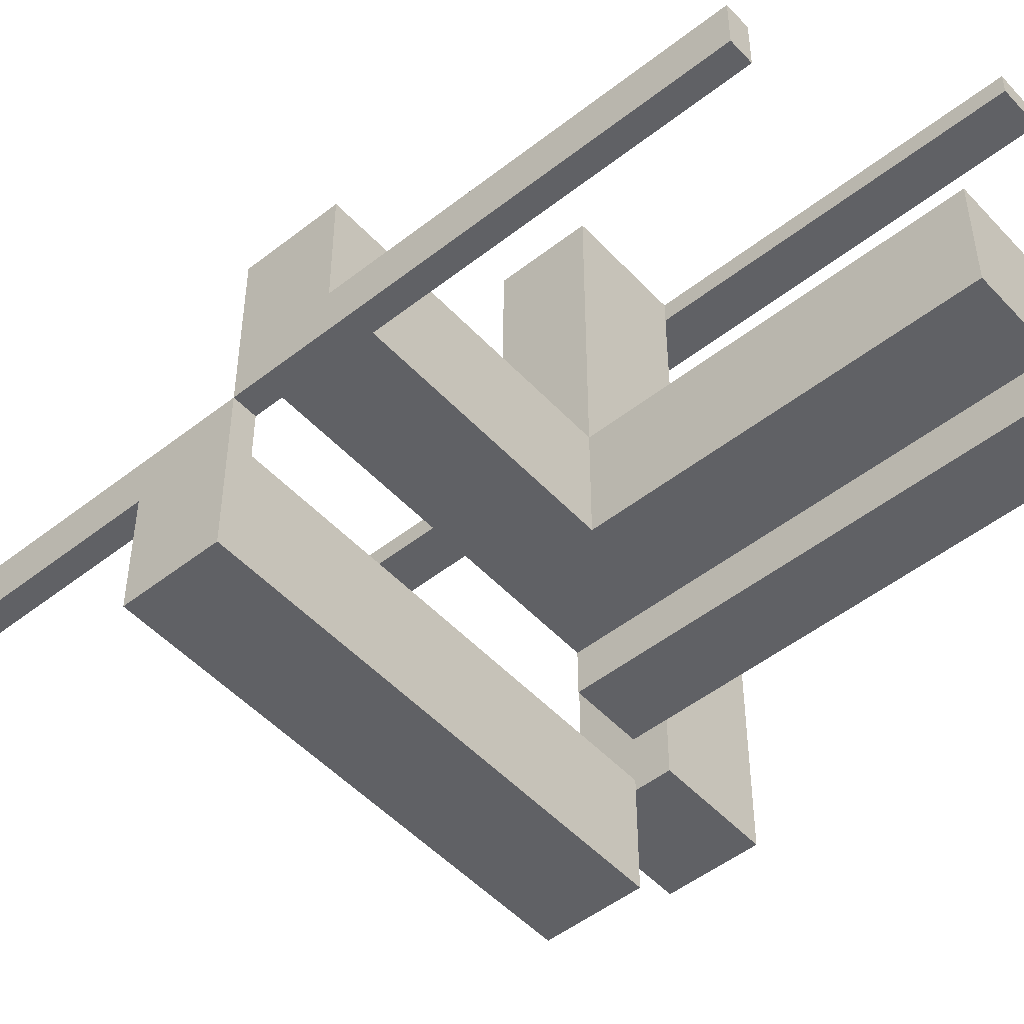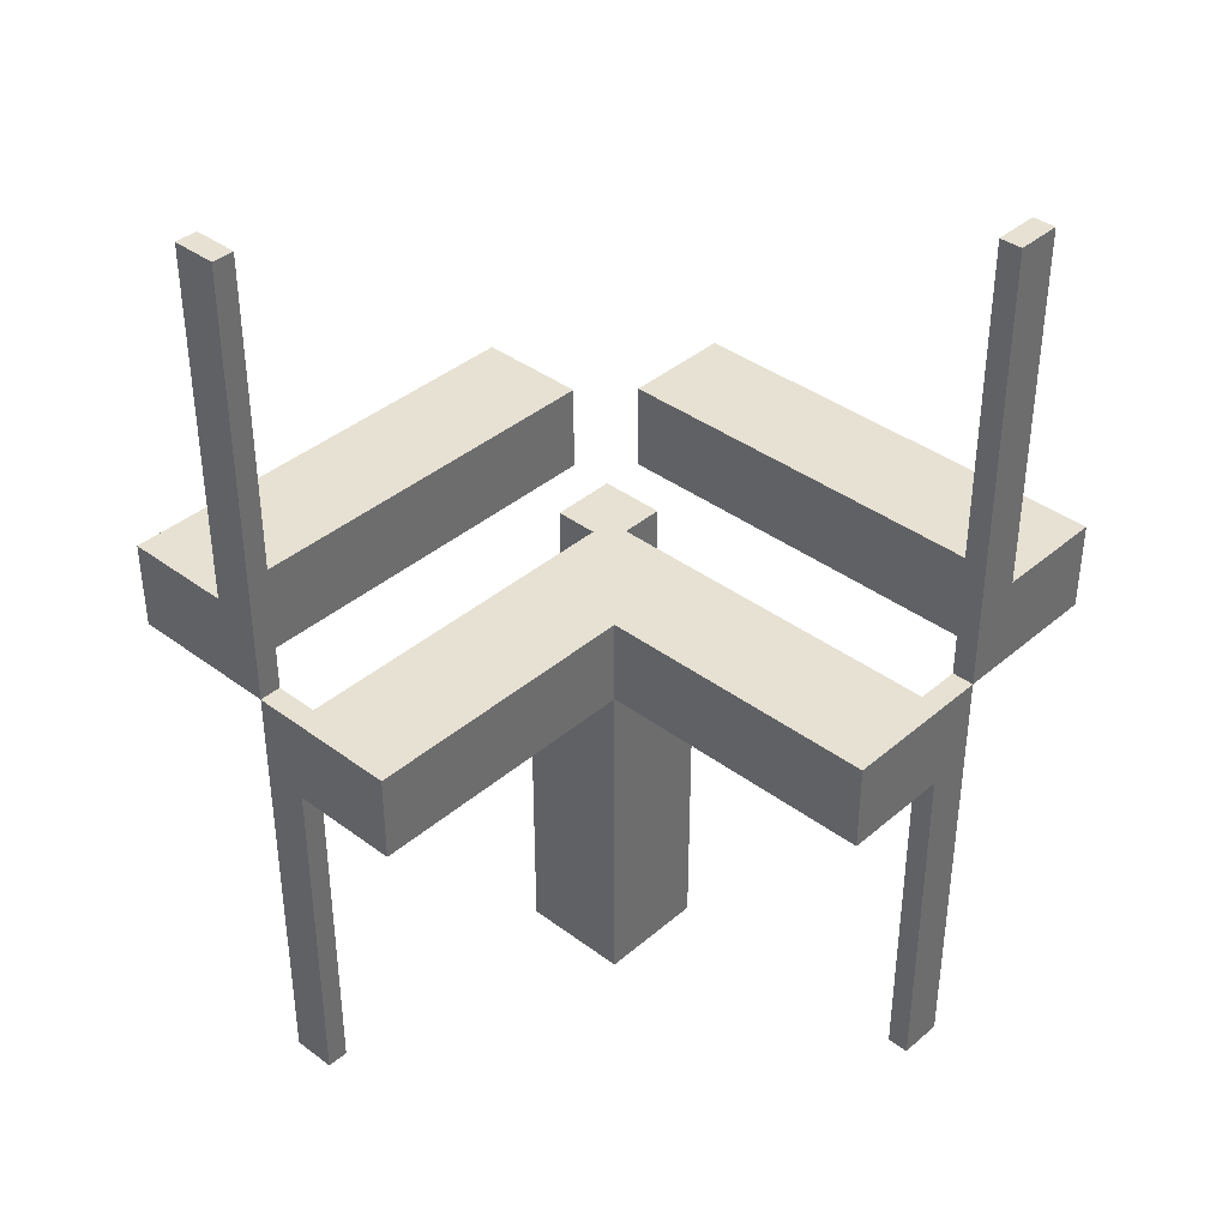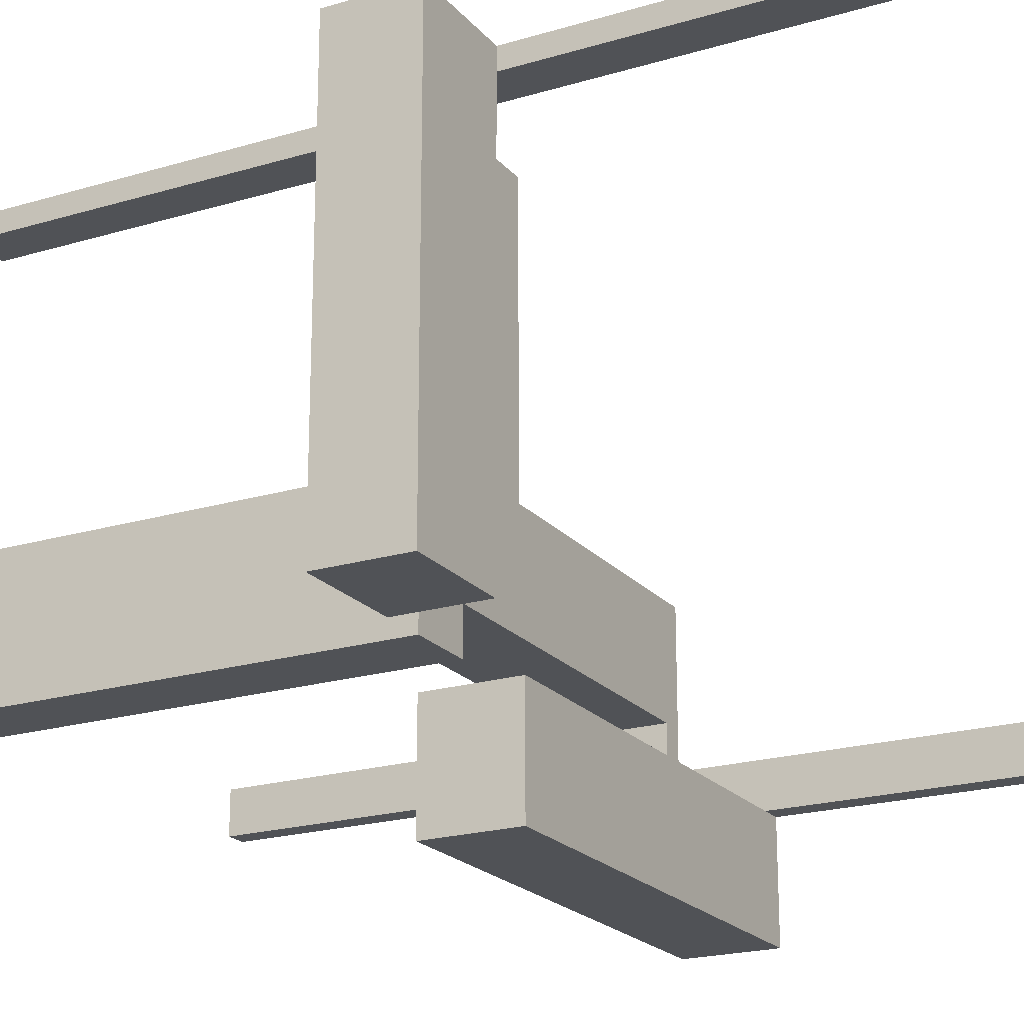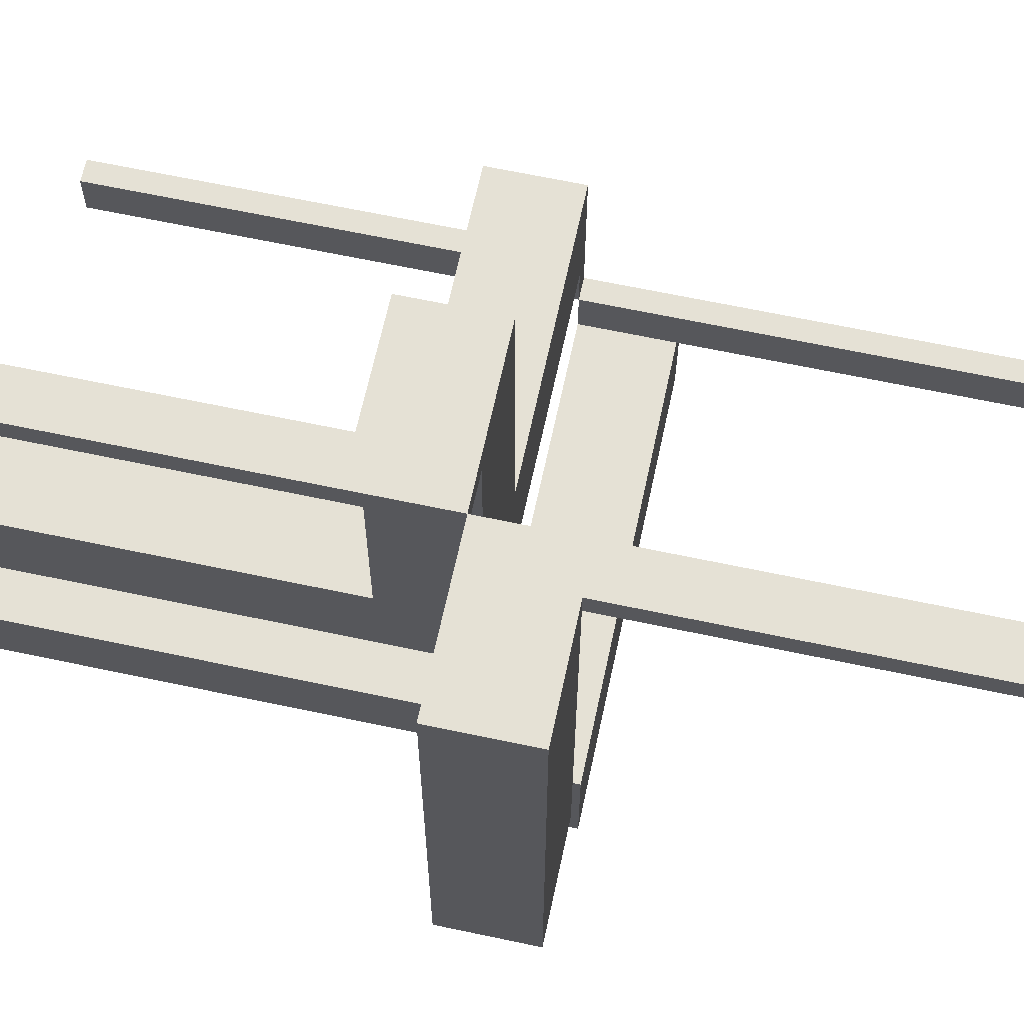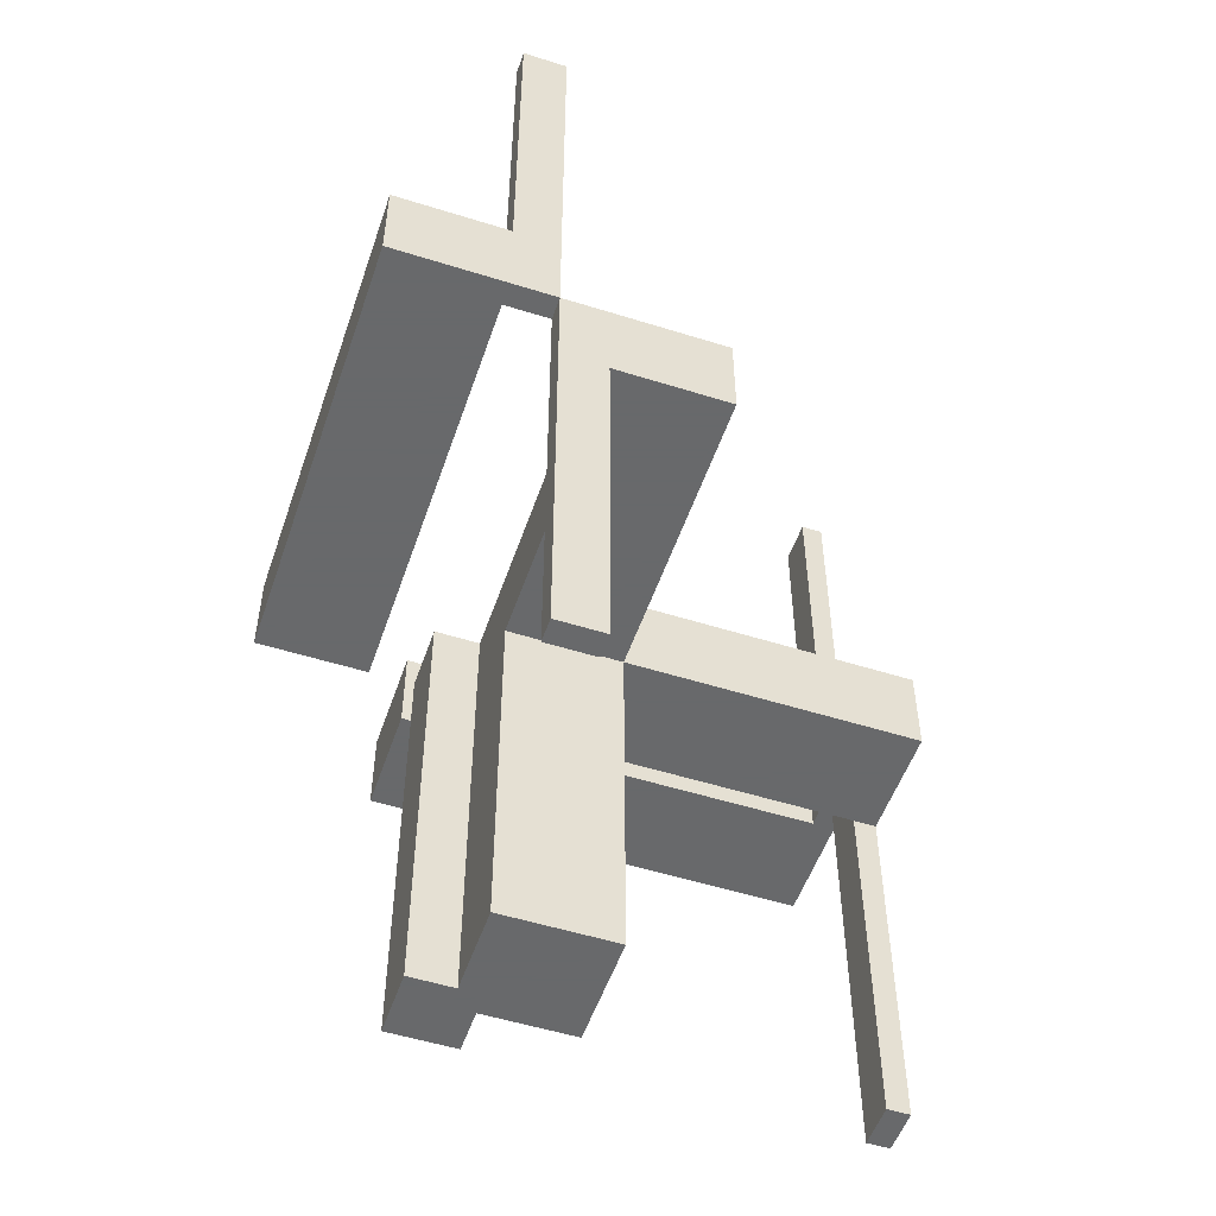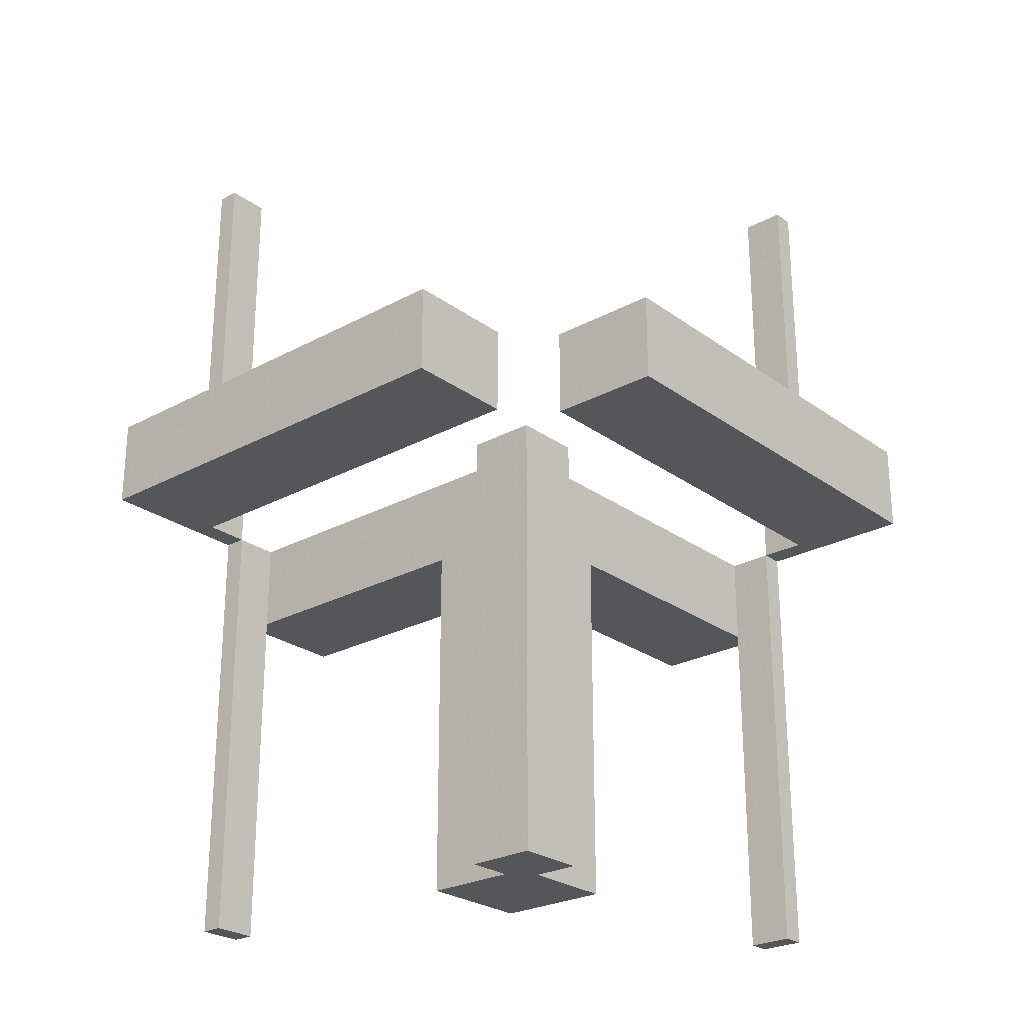
<metadata>
{"format":"obj","ext":"obj","renderer":"f3d","projection":"perspective","resolution":1024,"background":"white","views":[{"elev":-49.9,"azim":130.8,"up":"+Y"},{"elev":38.7,"azim":133.1,"up":"+Z"},{"elev":-20.8,"azim":-61.6,"up":"+Y"},{"elev":65.0,"azim":-77.9,"up":"+Y"},{"elev":-52.6,"azim":71.3,"up":"+Z"},{"elev":-25.6,"azim":-49.1,"up":"+Z"}]}
</metadata>
<code>
v 0 0 0
v 0 0 -0.5
v 0 0.5 0
v 0 0.5 -0.5
v 0 0.5 0.5
v 0 -0.175 0
v 0 -0.175 0.1
v 0 -0.05 0
v 0 -0.05 0.1
v 0 0.475 0
v 0 0.475 -0.5
v 0 0.475 0.5
v 0 0.075 0
v 0 0.075 -0.5
v 0.05 0.05 0
v 0.05 0.05 -0.5
v 0.05 0.175 0
v 0.05 0.175 -0.5
v 0.05 0.175 -0.1
v 0.05 0.5 0
v 0.05 0.5 -0.5
v 0.05 0.5 -0.1
v 0.05 0.475 0
v 0.05 0.475 -0.5
v 0.05 0.075 0
v 0.05 0.075 -0.5
v 0.175 0.05 0
v 0.175 0.05 -0.5
v 0.175 0.05 -0.1
v 0.175 0.175 0
v 0.175 0.175 -0.5
v 0.175 0.175 -0.1
v 0.175 0.5 0
v 0.175 0.5 -0.1
v 0.175 0.0925 0
v 0.175 0.0925 -0.1
v 0.175 0.1325 0
v 0.175 0.1325 -0.1
v 0.5 0 0
v 0.5 0 -0.5
v 0.5 0 0.5
v 0.5 0.05 0
v 0.5 0.05 -0.5
v 0.5 0.05 -0.1
v 0.5 0.175 0
v 0.5 0.175 -0.1
v 0.5 -0.175 0
v 0.5 -0.175 0.1
v 0.5 -0.05 0
v 0.5 -0.05 0.1
v 0.5 -0.05 0.5
v -0.175 0 0
v -0.175 0 0.1
v -0.175 0.5 0
v -0.175 0.5 0.1
v 0.0875 0.175 0
v 0.0875 0.175 -0.1
v 0.0875 0.1375 0
v 0.0875 0.1375 -0.1
v -0.05 0 0
v -0.05 0 0.1
v -0.05 0.5 0
v -0.05 0.5 0.1
v -0.05 0.5 0.5
v -0.05 0.475 0
v -0.05 0.475 0.5
v 0.475 0 0
v 0.475 0 -0.5
v 0.475 0 0.5
v 0.475 0.05 0
v 0.475 0.05 -0.5
v 0.475 -0.05 0
v 0.475 -0.05 0.5
v 0.075 0 0
v 0.075 0 -0.5
v 0.075 0.05 0
v 0.075 0.05 -0.5
v 0.1375 0.175 0
v 0.1375 0.175 -0.1
v 0.1375 0.0925 0
v 0.1375 0.0925 -0.1
v 0.1375 0.1325 0
v 0.1375 0.1325 -0.1
v 0.1375 0.1375 0
v 0.1375 0.1375 -0.1
f 66 12 5
f 64 5 3
f 65 10 12
f 65 66 64
f 62 3 10
f 10 3 5
f 54 52 53
f 63 61 60
f 55 53 61
f 62 60 52
f 55 63 62
f 53 52 60
f 5 64 66
f 3 62 64
f 12 66 65
f 64 62 65
f 10 65 62
f 5 12 10
f 53 55 54
f 60 62 63
f 61 63 55
f 52 54 62
f 62 54 55
f 60 61 53
f 51 41 69
f 73 69 67
f 49 39 41
f 49 51 73
f 49 72 67
f 39 67 69
f 6 7 9
f 47 49 50
f 49 8 9
f 48 7 6
f 50 9 7
f 49 47 6
f 69 73 51
f 67 72 73
f 41 51 49
f 73 72 49
f 67 39 49
f 69 41 39
f 9 8 6
f 50 48 47
f 9 50 49
f 6 47 48
f 7 48 50
f 6 8 49
f 43 40 68
f 68 71 43
f 71 68 67
f 67 70 71
f 42 39 40
f 40 43 42
f 42 43 71
f 71 70 42
f 42 70 67
f 67 39 42
f 39 67 68
f 68 40 39
f 26 14 13
f 13 25 26
f 15 16 26
f 26 25 15
f 76 74 75
f 75 77 76
f 76 77 16
f 16 15 76
f 13 14 2
f 2 1 13
f 1 2 75
f 75 74 1
f 77 75 16
f 2 16 75
f 26 16 14
f 2 14 16
f 76 15 74
f 1 74 15
f 25 13 15
f 1 15 13
f 24 11 4
f 4 21 24
f 21 4 3
f 3 20 21
f 23 10 11
f 11 24 23
f 23 24 21
f 21 20 23
f 20 3 10
f 10 23 20
f 10 3 4
f 4 11 10
f 17 18 16
f 16 15 17
f 15 16 28
f 28 27 15
f 27 28 31
f 31 30 27
f 30 31 18
f 18 17 30
f 31 28 16
f 16 18 31
f 17 15 27
f 27 30 17
f 79 78 84
f 84 85 79
f 85 84 58
f 58 59 85
f 59 58 56
f 56 57 59
f 57 56 17
f 17 19 57
f 32 30 78
f 78 79 32
f 20 56 78
f 78 33 20
f 30 33 78
f 20 17 56
f 56 58 84
f 84 78 56
f 34 22 20
f 20 33 34
f 22 19 17
f 17 20 22
f 33 30 32
f 32 34 33
f 22 34 79
f 79 57 22
f 22 57 19
f 79 34 32
f 85 59 57
f 57 79 85
f 38 83 82
f 82 37 38
f 35 80 81
f 81 36 35
f 81 80 82
f 82 83 81
f 46 32 30
f 30 45 46
f 42 27 29
f 29 44 42
f 29 27 35
f 35 36 29
f 38 37 30
f 30 32 38
f 42 45 37
f 30 37 45
f 37 82 80
f 37 80 35
f 35 27 42
f 37 35 42
f 38 36 81
f 36 44 29
f 44 36 38
f 44 38 46
f 32 46 38
f 81 83 38
f 45 42 44
f 44 46 45

</code>
